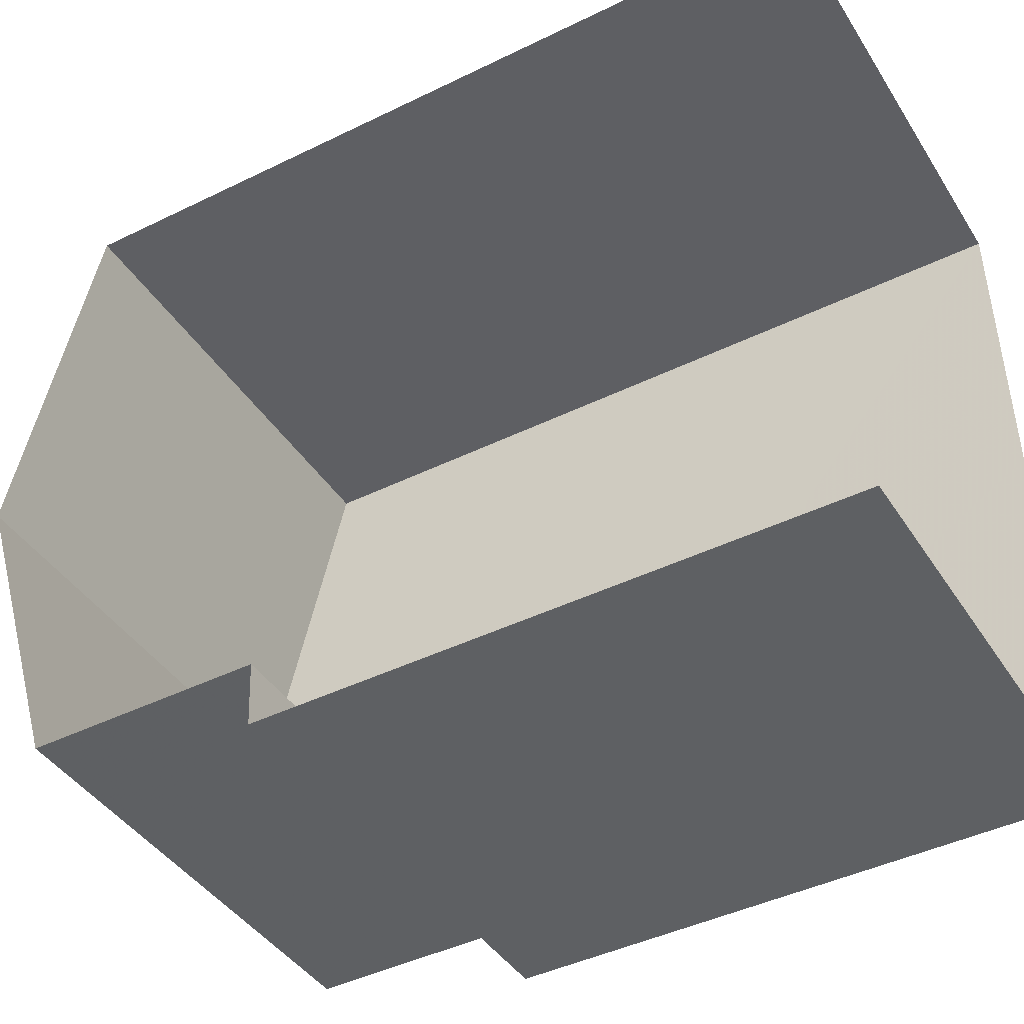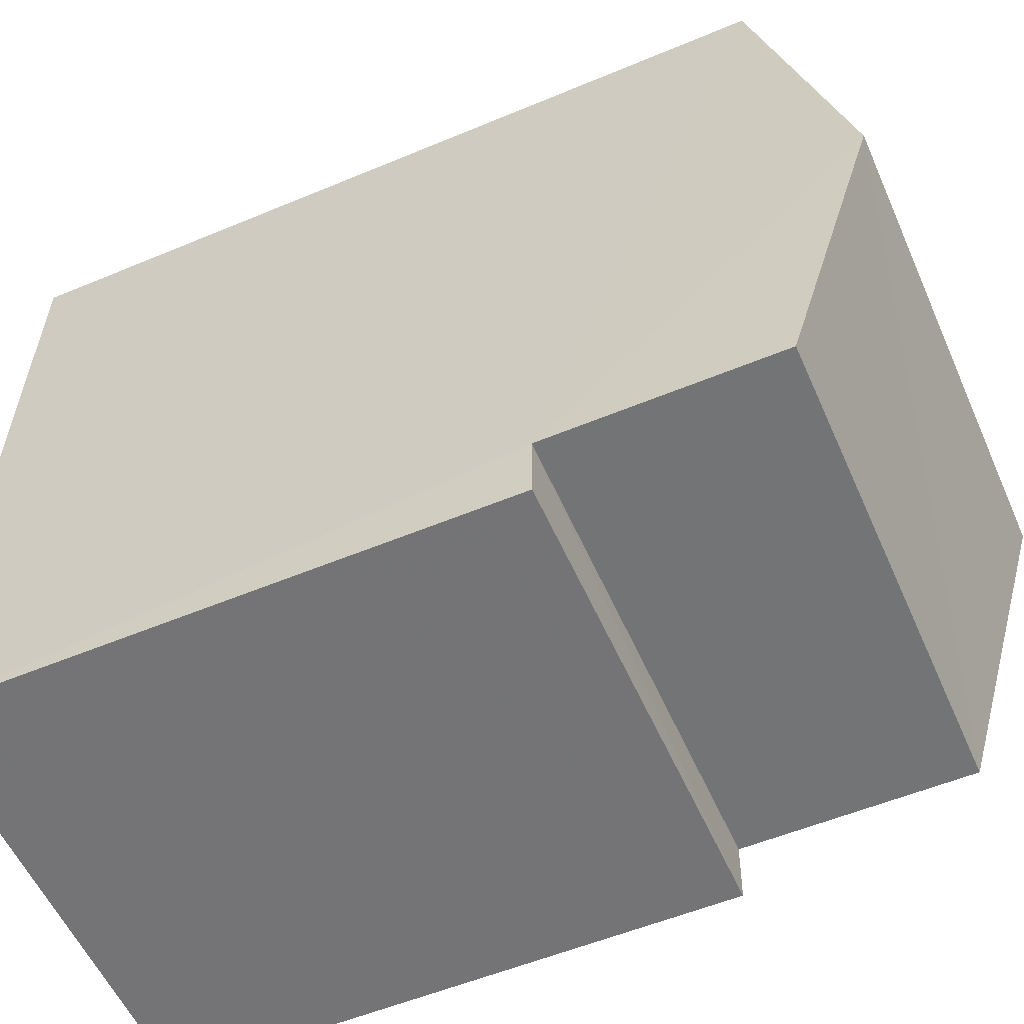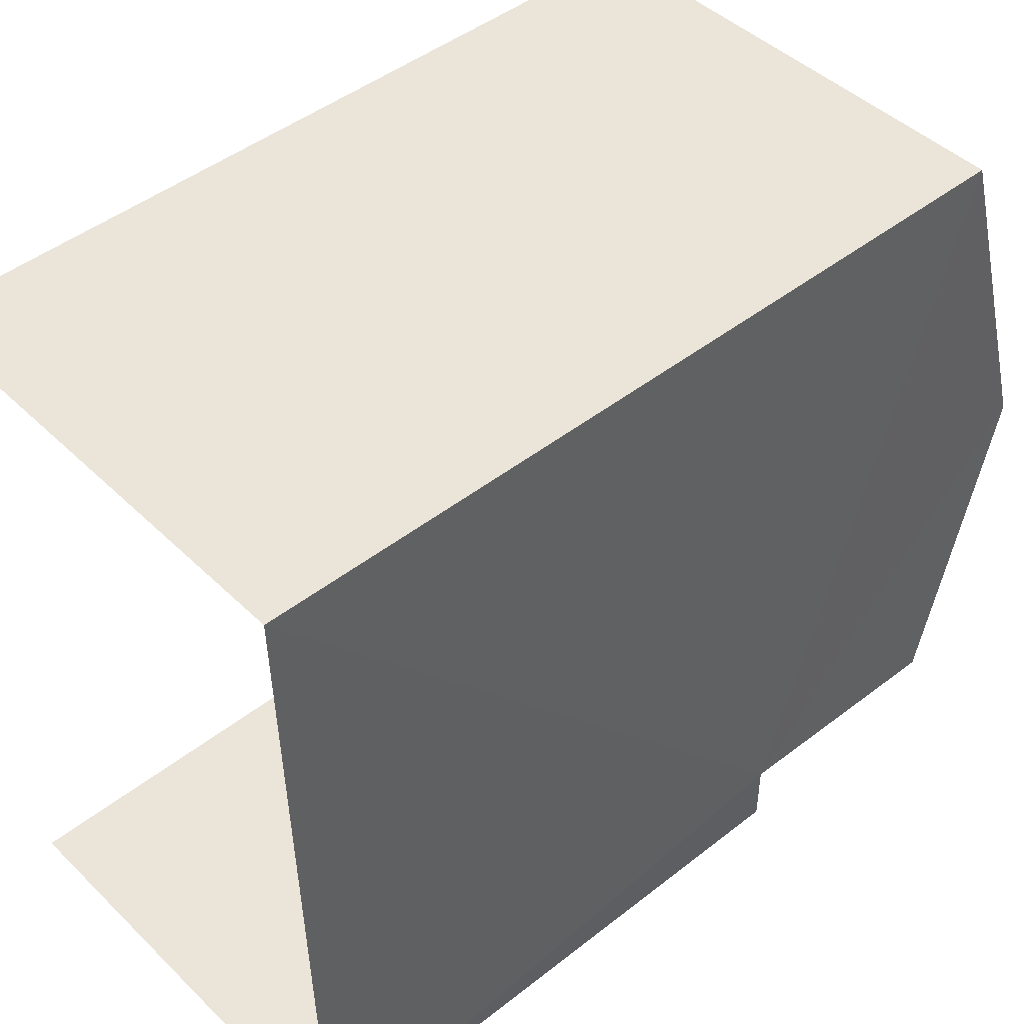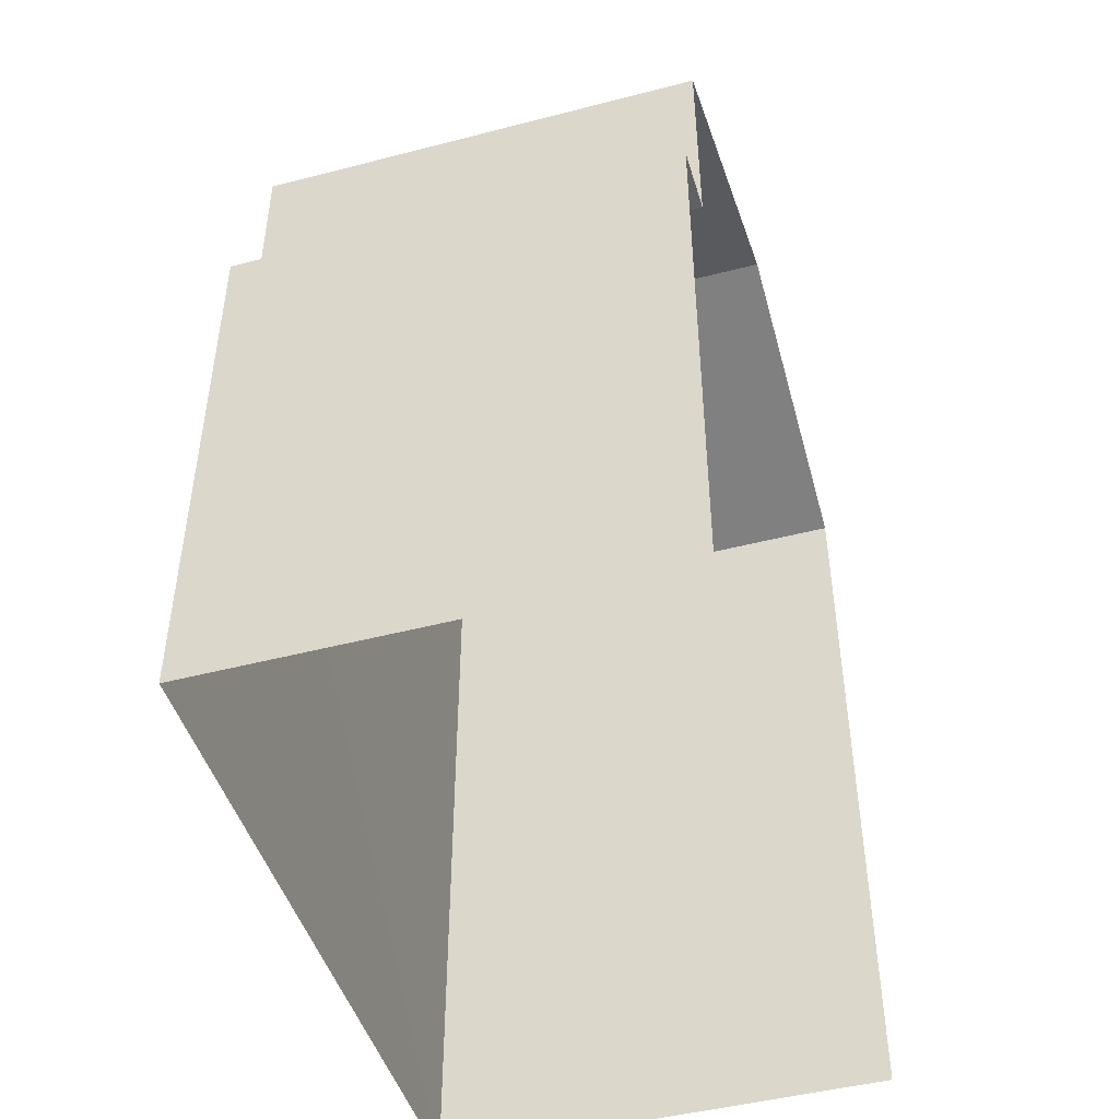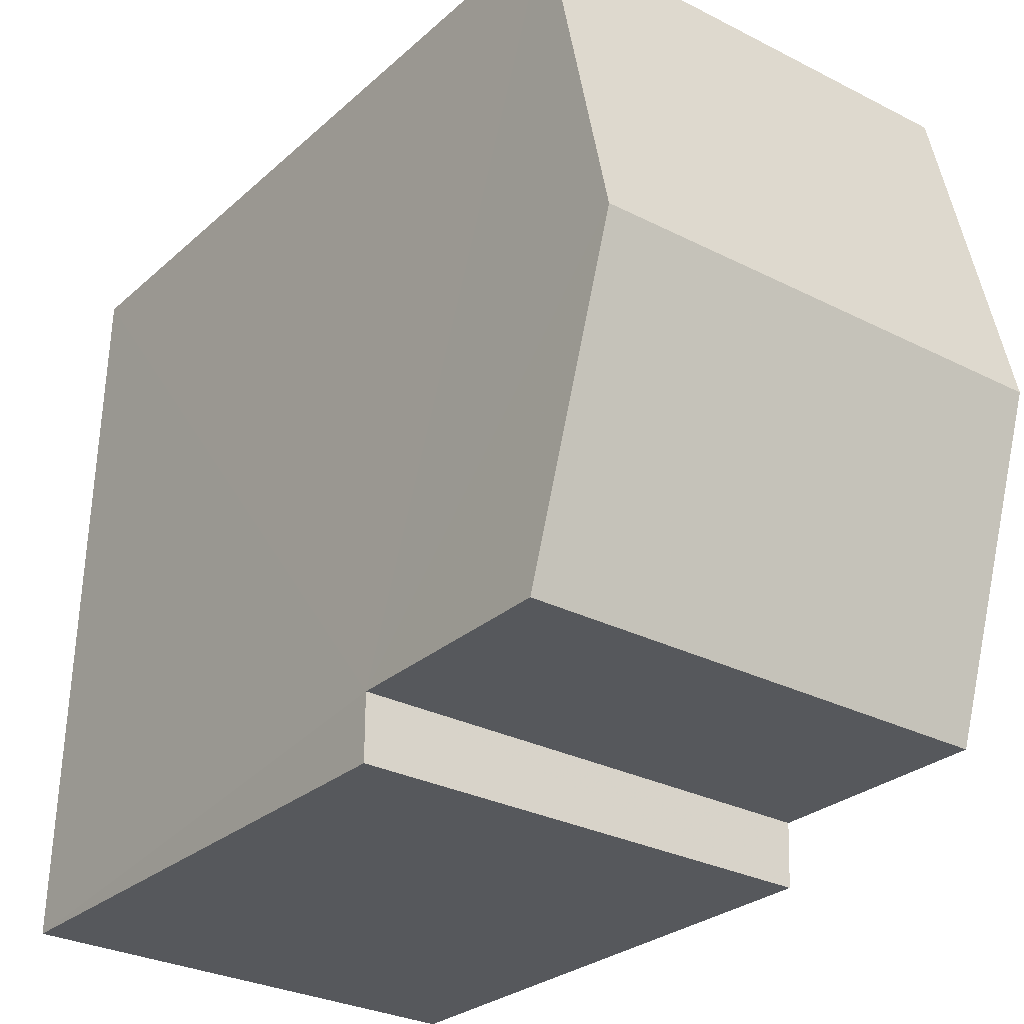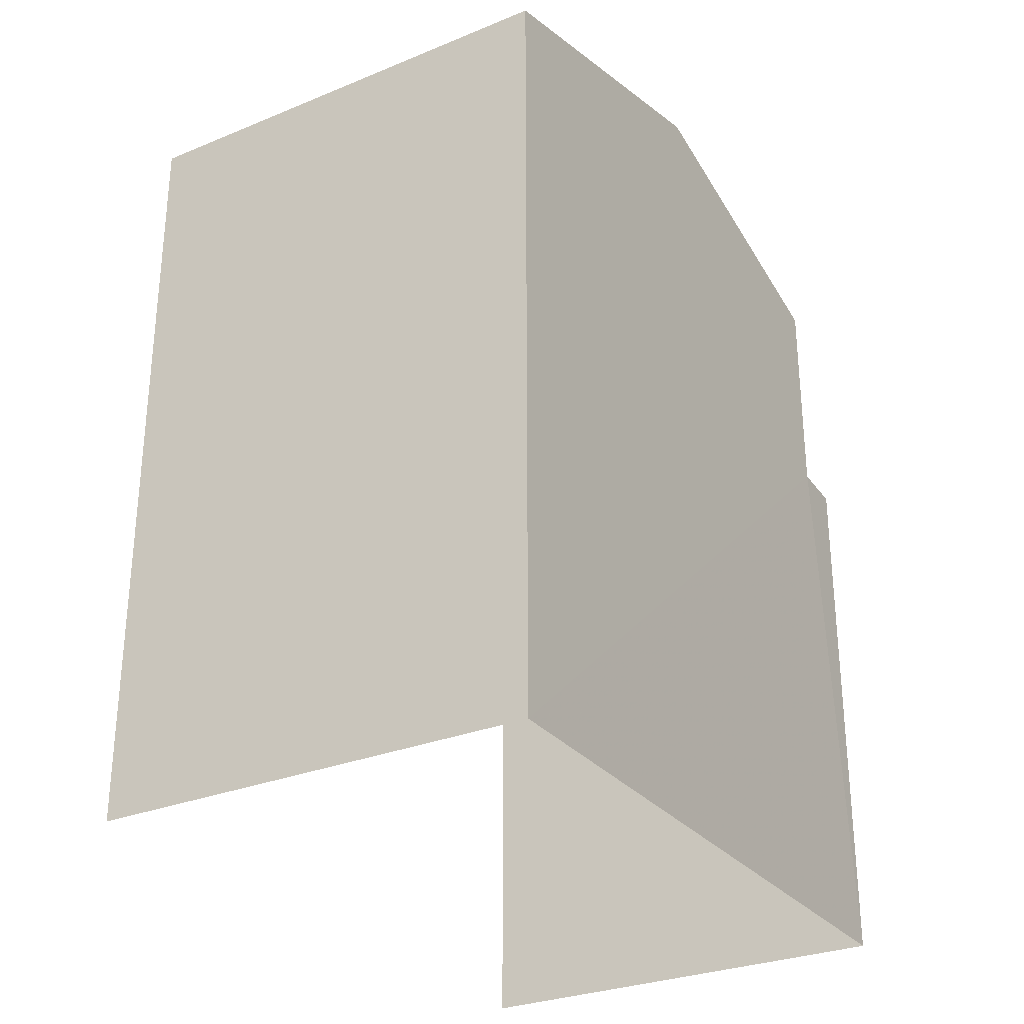
<metadata>
{"format":"obj","ext":"obj","renderer":"f3d","projection":"perspective","resolution":1024,"background":"white","views":[{"elev":-43.6,"azim":119.9,"up":"+Y"},{"elev":-54.7,"azim":-66.1,"up":"+Y"},{"elev":46.7,"azim":-131.7,"up":"+Y"},{"elev":-46.6,"azim":14.8,"up":"+Z"},{"elev":-27.1,"azim":-36.6,"up":"+Y"},{"elev":-29.3,"azim":-150.5,"up":"+Z"}]}
</metadata>
<code>
v -3.737e+05 -1.047e+05 23.97
v -3.737e+05 -1.047e+05 23.97
v -3.737e+05 -1.047e+05 23.97
v -3.737e+05 -1.047e+05 23.97
v -3.737e+05 -1.047e+05 35.45
v -3.737e+05 -1.047e+05 34.28
v -3.737e+05 -1.047e+05 35.45
v -3.737e+05 -1.047e+05 34.28
v -3.737e+05 -1.047e+05 31.33
v -3.737e+05 -1.047e+05 31.33
v -3.737e+05 -1.047e+05 31.33
v -3.737e+05 -1.047e+05 31.33
v -3.737e+05 -1.047e+05 34.28
v -3.737e+05 -1.047e+05 34.28
f 1 2 3
f 1 4 2
f 14 7 12
f 14 12 3
f 7 6 12
f 3 12 1
f 1 12 11
f 5 6 7
f 5 8 6
f 9 10 11
f 12 9 11
f 7 13 5
f 7 14 13
f 14 3 2
f 13 14 2
f 5 13 9
f 8 5 9
f 13 2 9
f 9 2 4
f 9 4 10
f 10 4 1
f 11 10 1
f 12 6 8
f 9 12 8

</code>
